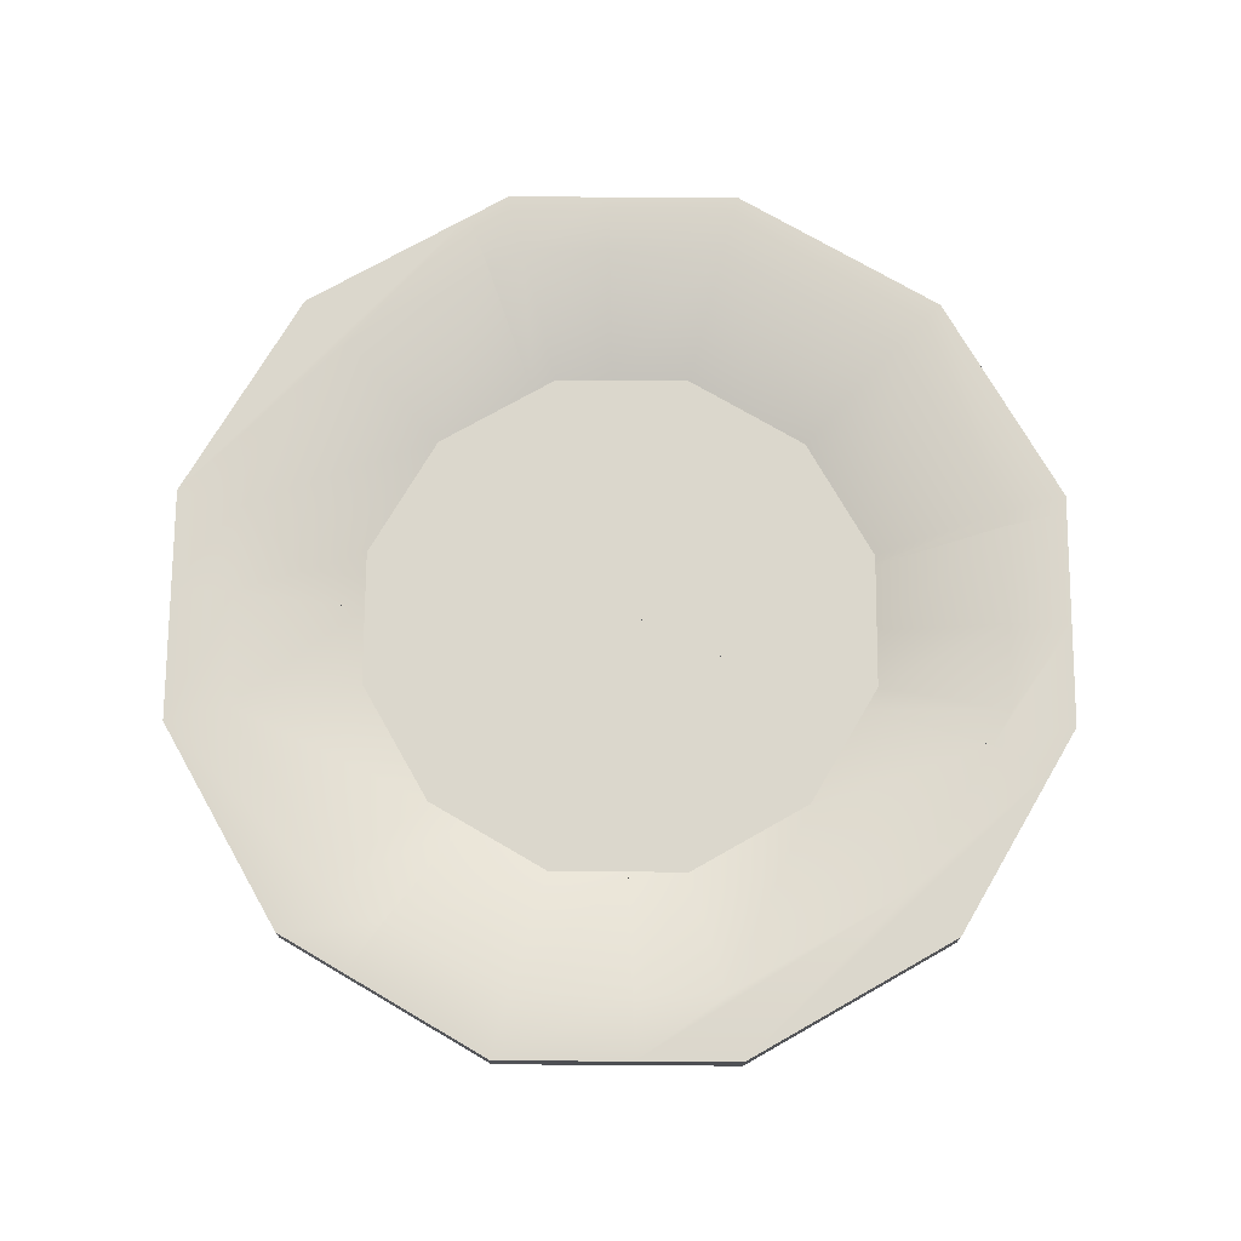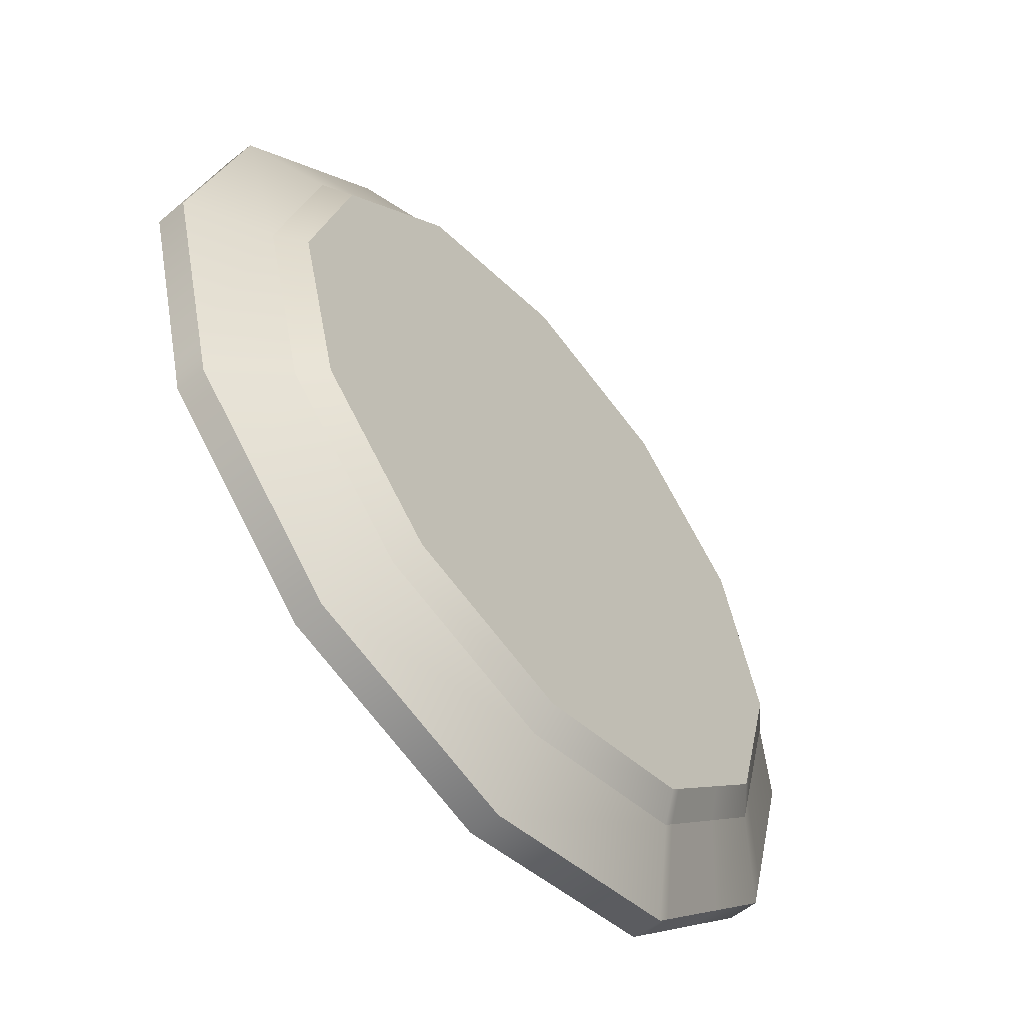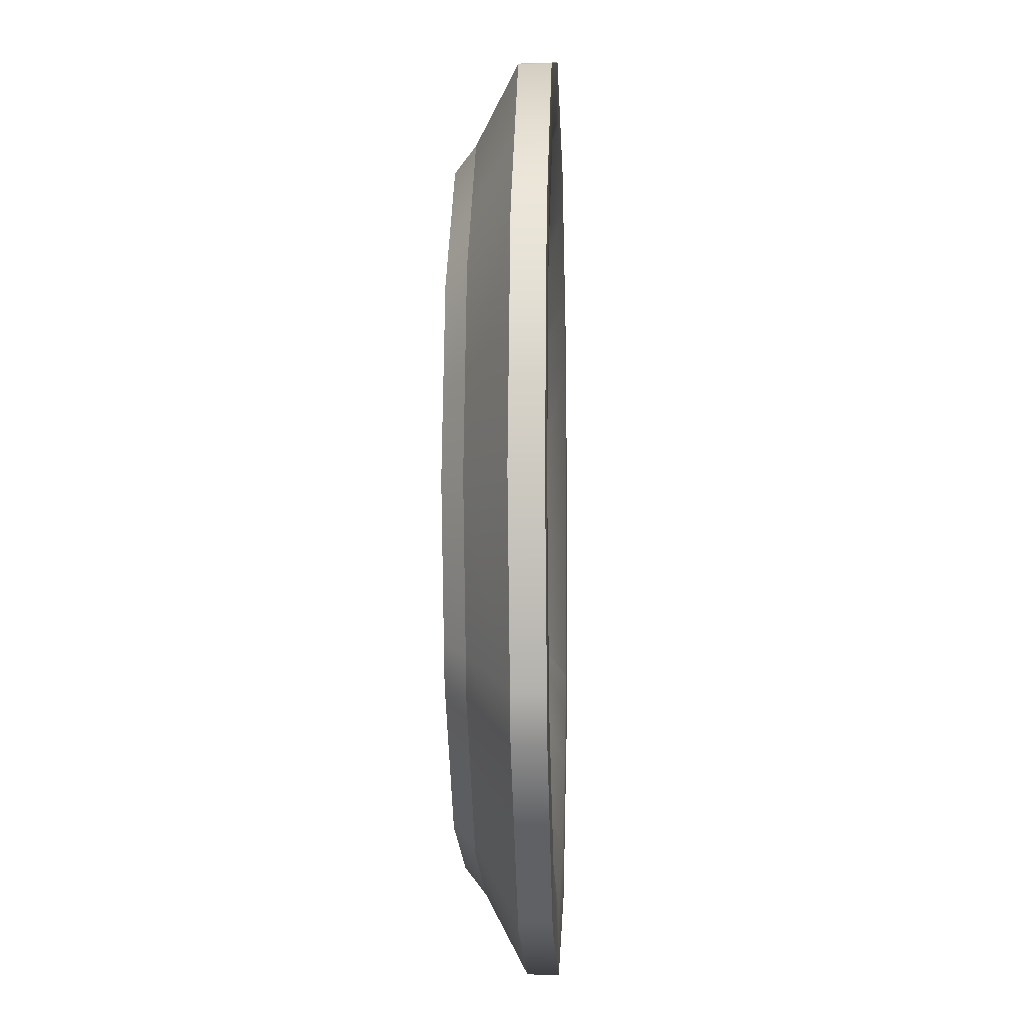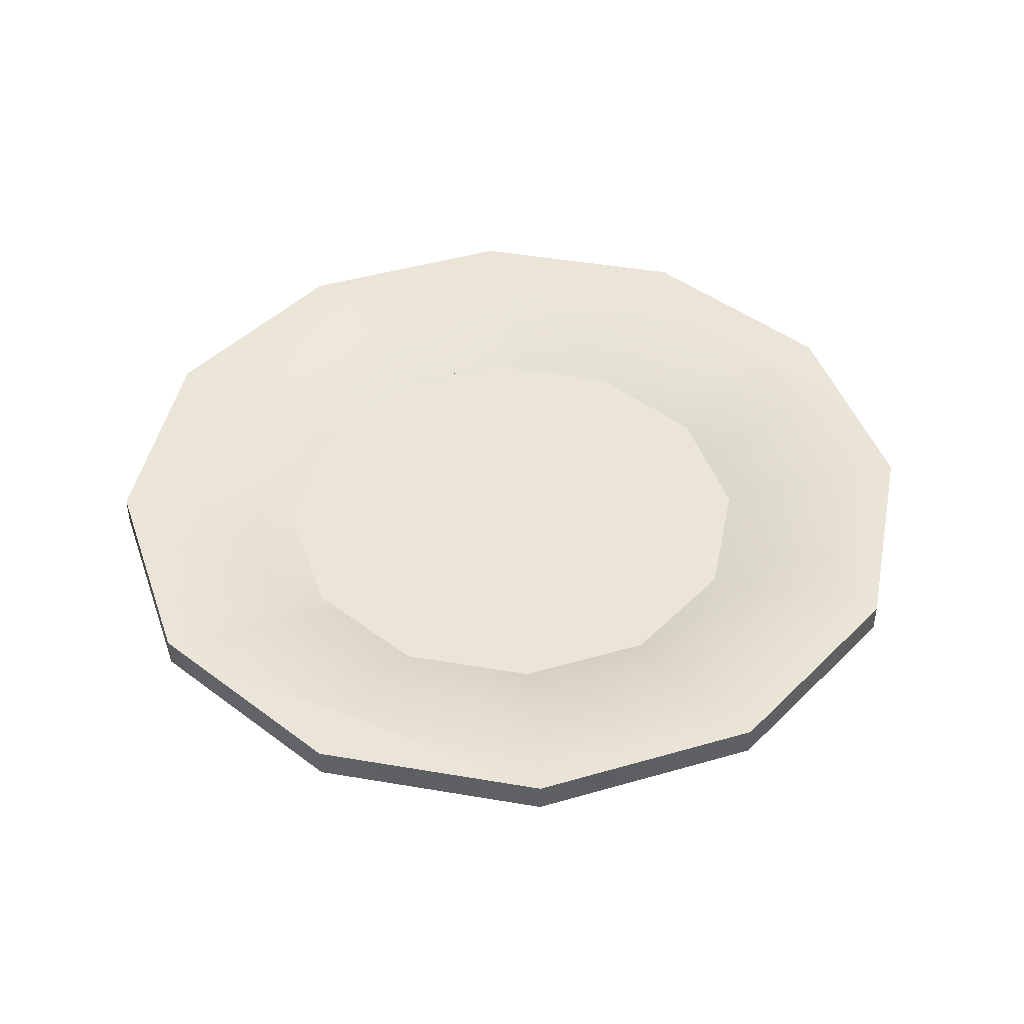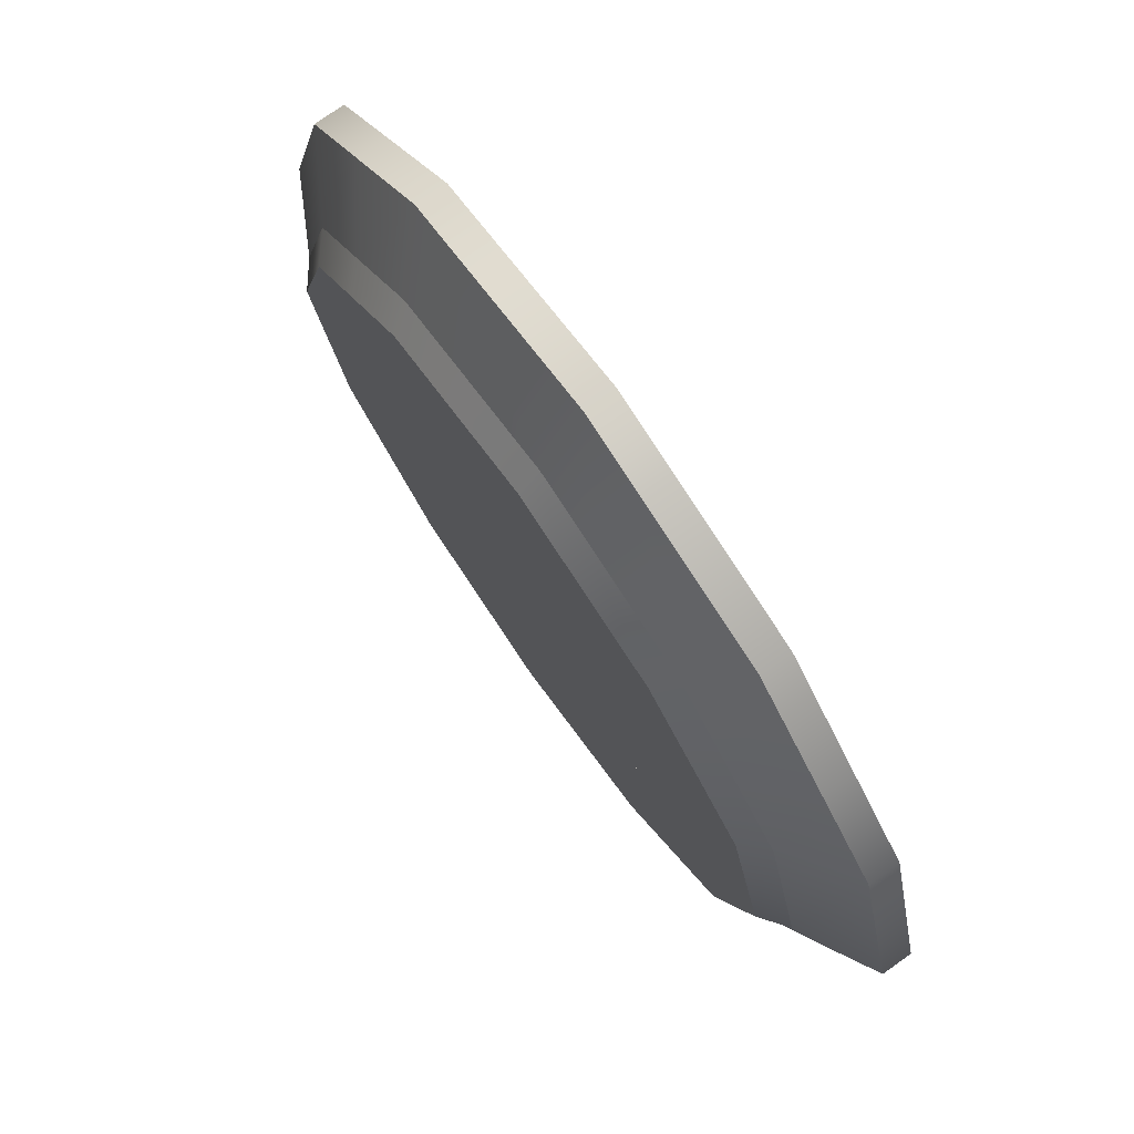
<metadata>
{"format":"obj","ext":"obj","renderer":"f3d","projection":"perspective","resolution":1024,"background":"white","views":[{"elev":73.3,"azim":45.4,"up":"+Y"},{"elev":-57.0,"azim":-50.2,"up":"+Z"},{"elev":-4.6,"azim":92.4,"up":"+Z"},{"elev":44.5,"azim":-63.7,"up":"+Y"},{"elev":76.5,"azim":54.9,"up":"+Z"}]}
</metadata>
<code>
g piece
v -0.2618 0.02 -0.2436 1 1 1
v -0.3155 0.06 -0.2936 1 1 1
v -0.3204 0.02 -0.185 1 1 1
v -0.3861 0.06 -0.2229 1 1 1
v -0.3303 0.02 -0.1481 1 1 1
v -0.3981 0.06 -0.1785 1 1 1
v -0.2435 0 -0.2266 1 1 1
v -0.298 0 -0.1721 1 1 1
v -0.3072 0 -0.1377 1 1 1
v -0.3981 0.09 -0.1785 1 1 1
v -0.3861 0.09 -0.2229 1 1 1
v -0.3428 0.09 -0.1537 1 1 1
v -0.3326 0.09 -0.192 1 1 1
v -0.2299 0.05 -0.1031 1 1 1
v -0.3155 0.09 -0.2936 1 1 1
v -0.223 0.05 -0.1288 1 1 1
v -0.2717 0.09 -0.2528 1 1 1
v -0.1822 0.05 -0.1695 1 1 1
v 0 0.05 0 1 1 1
v 0 0 0 1 1 1
f 3 2 1
f 2 3 4
f 5 4 3
f 4 5 6
f 8 1 7
f 1 8 3
f 9 3 8
f 3 9 5
f 12 11 10
f 13 11 12
f 14 13 12
f 13 15 11
f 13 14 16
f 15 13 17
f 16 17 13
f 17 16 18
f 11 6 10
f 6 11 4
f 11 2 4
f 2 11 15
f 18 14 19
f 14 18 16
f 9 7 20
f 7 9 8
f 17 2 15
f 18 2 17
f 2 18 1
f 19 1 18
f 20 1 19
f 1 20 7
f 19 9 20
f 9 19 5
f 5 19 14
f 5 14 6
f 6 14 12
f 6 12 10
g piece
v -0.1822 0.05 0.1695 1 1 1
v -0.2717 0.09 0.2528 1 1 1
v -0.223 0.05 0.1288 1 1 1
v -0.3326 0.09 0.192 1 1 1
v -0.3155 0.09 0.2936 1 1 1
v -0.2575 0.05 0 1 1 1
v -0.3861 0.09 0.2229 1 1 1
v -0.384 0.09 0 1 1 1
v -0.3428 0.09 -0.1537 1 1 1
v -0.2299 0.05 -0.1031 1 1 1
v -0.3981 0.09 -0.1785 1 1 1
v -0.4459 0.09 0 1 1 1
v -0.3072 0 -0.1377 1 1 1
v -0.3441 0 0 1 1 1
v -0.37 0.02 0 1 1 1
v -0.3204 0.02 0.185 1 1 1
v -0.298 0 0.1721 1 1 1
v -0.2618 0.02 0.2436 1 1 1
v -0.2435 4.286e-16 0.2266 1 1 1
v -0.3981 0.06 -0.1785 1 1 1
v -0.4459 0.06 0 1 1 1
v -0.3861 0.06 0.2229 1 1 1
v -0.3155 0.06 0.2936 1 1 1
f 23 22 21
f 22 23 24
f 24 25 22
f 26 24 23
f 25 24 27
f 24 26 28
f 27 24 28
f 26 29 28
f 29 26 30
f 31 28 29
f 28 31 27
f 27 31 32
f 34 5 33
f 5 34 35
f 34 36 35
f 36 34 37
f 37 38 36
f 38 37 39
f 35 40 5
f 40 35 41
f 35 42 41
f 42 35 36
f 36 43 42
f 43 36 38
f 41 31 40
f 31 41 32
f 42 32 41
f 32 42 27
f 42 25 27
f 25 42 43
f 29 40 31
f 30 40 29
f 40 30 5
f 19 5 30
f 20 5 19
f 5 20 33
f 19 39 20
f 39 19 38
f 38 19 21
f 38 21 43
f 43 21 22
f 43 22 25
f 30 21 19
f 21 30 23
f 23 30 26
f 39 33 20
f 33 39 37
f 33 37 34
g piece
v 0.05979 0.02 0.354 1 1 1
v 0.07205 0.06 0.4266 1 1 1
v 0.185 0.02 0.3204 1 1 1
v 0.2229 0.06 0.3861 1 1 1
v 0.2618 0.02 0.2436 1 1 1
v 0.3155 0.06 0.2936 1 1 1
v 0.0556 7.219e-16 0.3292 1 1 1
v 0.1721 0 0.298 1 1 1
v 0.2435 0 0.2266 1 1 1
v 0.07205 0.09 0.4266 1 1 1
v 0.2229 0.09 0.3861 1 1 1
v 0.3155 0.09 0.2936 1 1 1
v 0.04161 0.05 0.2464 1 1 1
v 0.1288 0.05 0.223 1 1 1
v 0.06205 0.09 0.3674 1 1 1
v 0.192 0.09 0.3326 1 1 1
v 0.1822 0.05 0.1695 1 1 1
v 0.2717 0.09 0.2528 1 1 1
f 46 45 44
f 45 46 47
f 48 47 46
f 47 48 49
f 51 44 50
f 44 51 46
f 52 46 51
f 46 52 48
f 51 20 52
f 20 51 50
f 47 53 45
f 53 47 54
f 49 54 47
f 54 49 55
f 58 57 56
f 57 58 59
f 59 60 57
f 53 59 58
f 60 59 61
f 54 59 53
f 54 61 59
f 61 54 55
f 19 57 60
f 57 19 56
f 50 19 20
f 19 50 56
f 56 50 58
f 58 50 44
f 58 44 45
f 58 45 53
f 19 52 20
f 52 19 48
f 48 19 60
f 60 49 48
f 49 60 61
f 49 61 55
g piece
v 0.3072 0 -0.1377 1 1 1
v 0.3441 0 0 1 1 1
v 0.3303 0.02 -0.1481 1 1 1
v 0.37 0.02 0 1 1 1
v 0.3204 0.02 0.185 1 1 1
v 0.298 0 0.1721 1 1 1
v 0.2618 0.02 0.2436 1 1 1
v 0.2435 0 0.2266 1 1 1
v 0.3981 0.06 -0.1785 1 1 1
v 0.4459 0.06 0 1 1 1
v 0.3861 0.06 0.2229 1 1 1
v 0.3155 0.06 0.2936 1 1 1
v 0.3981 0.09 -0.1785 1 1 1
v 0.4459 0.09 0 1 1 1
v 0.3861 0.09 0.2229 1 1 1
v 0.3155 0.09 0.2936 1 1 1
v 0.2299 0.05 -0.1031 1 1 1
v 0.3428 0.09 -0.1537 1 1 1
v 0.2575 0.05 0 1 1 1
v 0.384 0.09 0 1 1 1
v 0.3326 0.09 0.192 1 1 1
v 0.223 0.05 0.1288 1 1 1
v 0.1822 0.05 0.1695 1 1 1
f 64 63 62
f 63 64 65
f 66 63 65
f 63 66 67
f 68 67 66
f 67 68 69
f 70 65 64
f 65 70 71
f 72 65 71
f 65 72 66
f 73 66 72
f 66 73 68
f 75 70 74
f 70 75 71
f 76 71 75
f 71 76 72
f 76 73 72
f 73 76 77
f 80 79 78
f 79 80 81
f 81 74 79
f 76 74 81
f 74 76 75
f 81 77 76
f 80 82 81
f 77 81 82
f 82 80 83
f 77 82 61
f 83 61 82
f 61 83 84
f 67 62 63
f 62 67 20
f 20 67 69
f 61 73 77
f 84 73 61
f 73 84 68
f 19 68 84
f 20 68 19
f 68 20 69
f 78 83 80
f 83 78 19
f 83 19 84
f 19 62 20
f 62 19 64
f 64 19 78
f 64 78 70
f 70 78 79
f 70 79 74
g piece
v 0.3072 0 -0.1377 1 1 1
v 0.298 0 -0.1721 1 1 1
v 0.2435 0 -0.2266 1 1 1
v 0.2618 0.02 -0.2436 1 1 1
v 0.1822 0.05 -0.1695 1 1 1
v 0.3155 0.06 -0.2936 1 1 1
v 0.2717 0.09 -0.2528 1 1 1
v 0.3155 0.09 -0.2936 1 1 1
v 0.3981 0.09 -0.1785 1 1 1
v 0.3428 0.09 -0.1537 1 1 1
v 0.3861 0.09 -0.2229 1 1 1
v 0.3326 0.09 -0.192 1 1 1
v 0.2299 0.05 -0.1031 1 1 1
v 0.223 0.05 -0.1288 1 1 1
v 0.3204 0.02 -0.185 1 1 1
v 0.3861 0.06 -0.2229 1 1 1
v 0.3981 0.06 -0.1785 1 1 1
f 20 86 85
f 86 20 87
f 19 87 20
f 87 19 88
f 88 19 89
f 88 89 90
f 90 89 91
f 90 91 92
f 95 94 93
f 94 95 92
f 94 92 96
f 96 97 94
f 96 92 91
f 97 96 98
f 91 98 96
f 98 91 89
f 90 99 88
f 99 90 100
f 100 64 99
f 64 100 101
f 95 90 92
f 90 95 100
f 93 100 95
f 100 93 101
f 88 86 87
f 86 88 99
f 99 85 86
f 85 99 64
f 98 19 97
f 19 98 89
f 94 101 93
f 97 101 94
f 101 97 64
f 19 64 97
f 20 64 19
f 64 20 85
g piece
v 0.1359 0.05 -0.2159 1 1 1
v 0.2435 0 -0.2266 1 1 1
v 0.1816 0 -0.2885 1 1 1
v 0.2353 0.06 -0.3738 1 1 1
v 0.2353 0.09 -0.3738 1 1 1
v 0.2618 0.02 -0.2436 1 1 1
v 0.1953 0.02 -0.3102 1 1 1
v 0.2026 0.09 -0.3219 1 1 1
f 19 89 102
f 20 104 103
f 106 90 105
f 90 106 92
f 91 90 92
f 89 90 91
f 90 89 107
f 19 107 89
f 20 107 19
f 107 20 103
f 103 108 107
f 108 103 104
f 106 91 92
f 91 106 109
f 109 89 91
f 89 109 102
f 107 105 90
f 105 107 108
f 108 106 105
f 106 108 109
f 109 108 102
f 102 108 104
f 102 104 20
f 102 20 19
g piece
v -0.2618 0.02 0.2436 1 1 1
v -0.185 0.02 0.3204 1 1 1
v -0.2435 4.286e-16 0.2266 1 1 1
v -0.1721 0 0.298 1 1 1
v 0 0 0.3441 1 1 1
v 0 0.02 0.37 1 1 1
v 0.0556 7.219e-16 0.3292 1 1 1
v 0.05979 0.02 0.354 1 1 1
v -0.3155 0.09 0.2936 1 1 1
v -0.2229 0.09 0.3861 1 1 1
v -0.3155 0.06 0.2936 1 1 1
v -0.2229 0.06 0.3861 1 1 1
v 0 0.09 0.4459 1 1 1
v 0 0.06 0.4459 1 1 1
v 0.07205 0.09 0.4266 1 1 1
v 0.07205 0.06 0.4266 1 1 1
v 0.06205 0.09 0.3674 1 1 1
v 0 0.09 0.384 1 1 1
v 0.04161 0.05 0.2464 1 1 1
v 0 0.05 0.2575 1 1 1
v -0.192 0.09 0.3326 1 1 1
v -0.1288 0.05 0.223 1 1 1
v -0.2717 0.09 0.2528 1 1 1
f 112 111 110
f 111 112 113
f 114 111 113
f 111 114 115
f 116 115 114
f 115 116 117
f 120 119 118
f 119 120 121
f 121 122 119
f 122 121 123
f 123 124 122
f 124 123 125
f 110 121 120
f 121 110 111
f 115 121 111
f 121 115 123
f 117 123 115
f 123 117 125
f 126 122 124
f 122 126 127
f 128 127 126
f 127 128 129
f 122 127 119
f 129 130 127
f 119 127 130
f 130 129 131
f 21 130 131
f 130 21 132
f 119 130 132
f 119 132 118
f 128 20 19
f 20 128 116
f 116 128 126
f 116 126 117
f 117 126 125
f 125 126 124
f 112 19 20
f 19 112 110
f 19 110 21
f 21 110 120
f 21 120 132
f 132 120 118
f 114 20 116
f 20 114 113
f 20 113 112
f 19 129 128
f 129 19 21
f 129 21 131
g piece
v -0.185 0.02 -0.3204 1 1 1
v -0.1721 0 -0.298 1 1 1
v 0 0 -0.3441 1 1 1
v 0 0.02 -0.37 1 1 1
v 0.1721 0 -0.298 1 1 1
v 0.185 0.02 -0.3204 1 1 1
v 0.1816 0 -0.2885 1 1 1
v 0.2353 0.06 -0.3738 1 1 1
v 0.2353 0.09 -0.3738 1 1 1
v 0.2026 0.09 -0.3219 1 1 1
v 0.1359 0.05 -0.2159 1 1 1
v -0.1822 0.05 -0.1695 1 1 1
v -0.2717 0.09 -0.2528 1 1 1
v 0.2229 0.06 -0.3861 1 1 1
v 0.2229 0.09 -0.3861 1 1 1
v 0 0.09 -0.4459 1 1 1
v 0 0.06 -0.4459 1 1 1
v -0.2229 0.09 -0.3861 1 1 1
v -0.2229 0.06 -0.3861 1 1 1
v 0.192 0.09 -0.3326 1 1 1
v 0.1288 0.05 -0.223 1 1 1
v 0 0.09 -0.384 1 1 1
v 0 0.05 -0.2575 1 1 1
v -0.192 0.09 -0.3326 1 1 1
v -0.1288 0.05 -0.223 1 1 1
f 133 7 1
f 7 133 134
f 133 135 134
f 135 133 136
f 136 137 135
f 137 136 138
f 138 139 137
f 139 138 108
f 20 137 139
f 137 20 135
f 135 20 134
f 134 20 7
f 141 108 140
f 108 141 142
f 108 142 143
f 108 143 139
f 139 143 20
f 20 143 19
f 19 7 20
f 7 19 1
f 1 19 144
f 1 144 2
f 2 144 145
f 2 145 15
f 146 141 140
f 141 146 147
f 146 148 147
f 148 146 149
f 149 150 148
f 150 149 151
f 2 150 151
f 150 2 15
f 147 142 141
f 142 147 152
f 152 143 142
f 152 147 148
f 143 152 153
f 152 148 154
f 154 153 152
f 153 154 155
f 154 148 150
f 156 155 154
f 154 150 156
f 155 156 157
f 156 144 157
f 144 156 145
f 156 150 145
f 145 150 15
f 151 1 2
f 1 151 133
f 151 136 133
f 136 151 149
f 149 138 136
f 138 149 146
f 146 108 138
f 108 146 140
f 153 19 143
f 19 153 155
f 19 155 157
f 19 157 144

</code>
